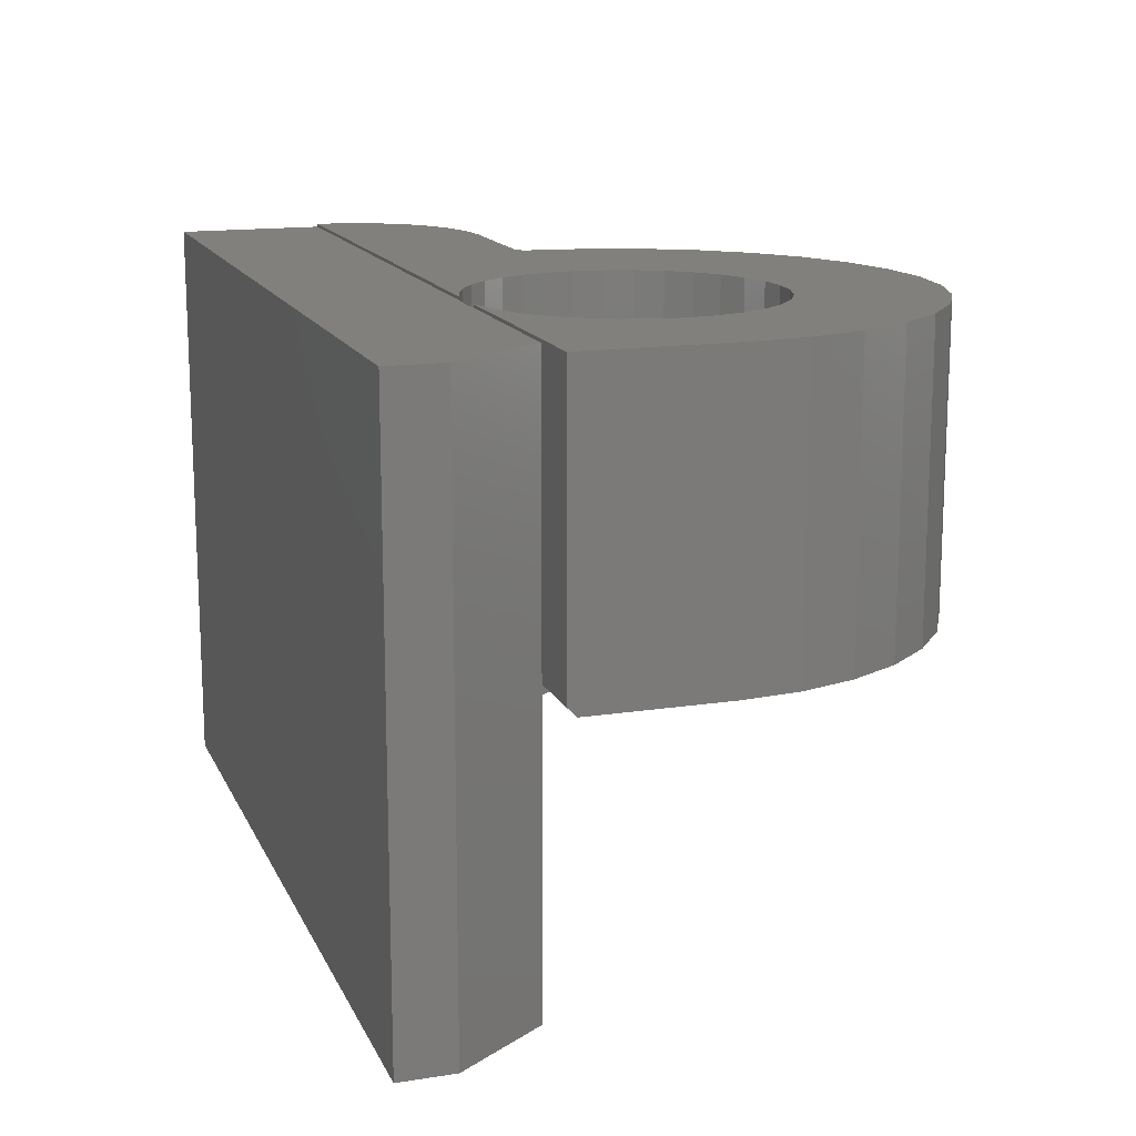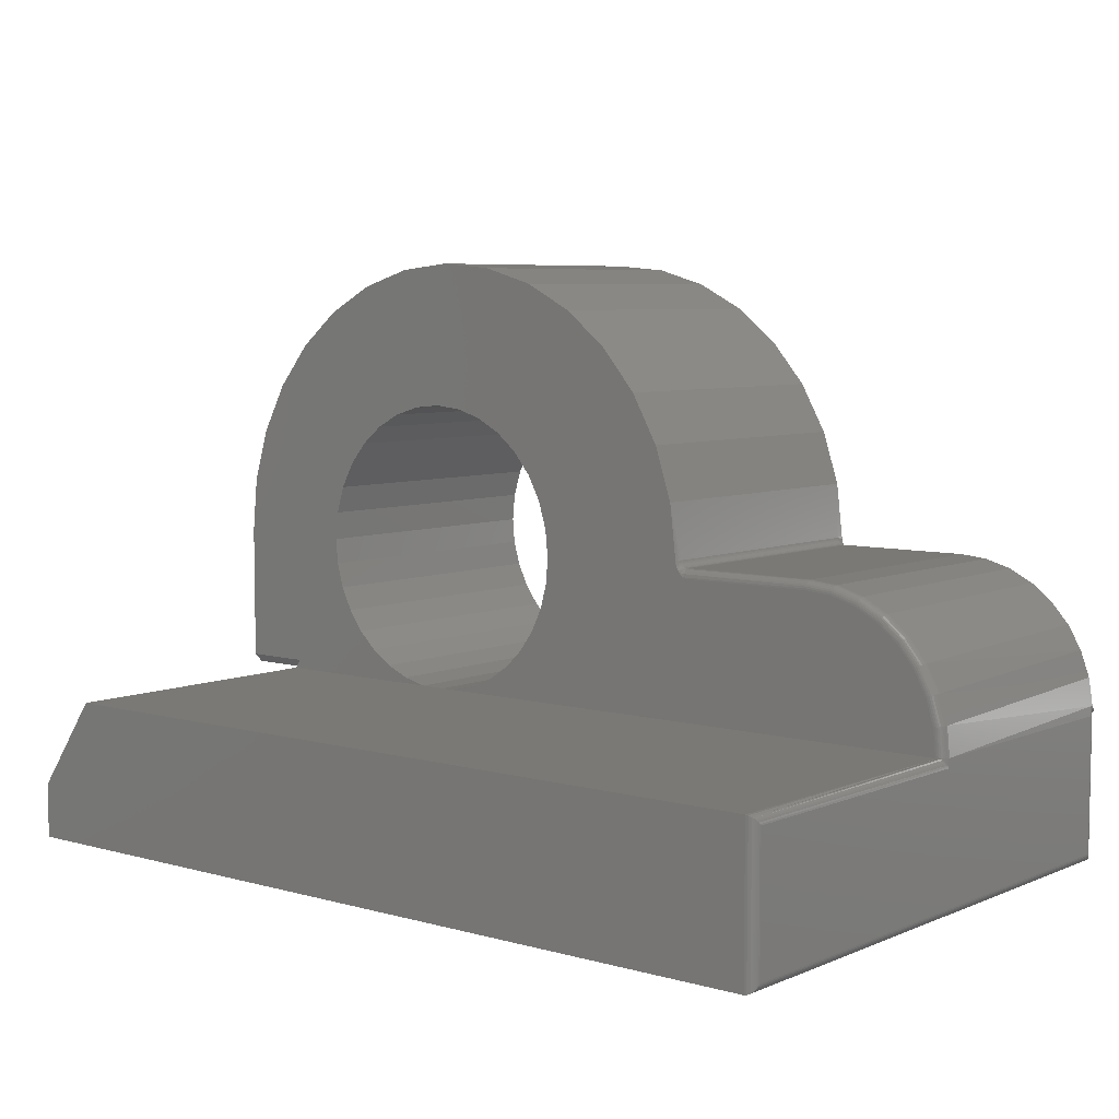
<metadata>
{"format":"stl","ext":"stl","renderer":"f3d","projection":"perspective","resolution":1024,"background":"white","views":[{"elev":14.9,"azim":-108.3,"up":"+Y"},{"elev":6.4,"azim":39.4,"up":"+Z"}]}
</metadata>
<code>
# stl→obj: 341 verts, 681 faces
v 0.2357 0.5 0.3763
v 0.211 0.25 0.3739
v 0.211 0.5 0.3739
v 0.1874 0.25 0.3667
v 0.1874 0.5 0.3667
v 0.1655 0.25 0.355
v 0.1655 0.5 0.355
v 0.1464 0.25 0.3393
v 0.1464 0.5 0.3393
v 0.1307 0.25 0.3202
v 0.1307 0.5 0.3202
v 0.119 0.25 0.2983
v 0.119 0.5 0.2983
v 0.1118 0.25 0.2746
v 0.1118 0.5 0.2746
v 0.1094 0.25 0.25
v 0.1094 0.5 0.25
v 0.2357 0.25 0.3763
v 0.2603 0.5 0.3739
v 0.2603 0.25 0.3739
v 0.284 0.5 0.3667
v 0.284 0.25 0.3667
v 0.3059 0.5 0.355
v 0.3059 0.25 0.355
v 0.325 0.5 0.3393
v 0.325 0.25 0.3393
v 0.3407 0.5 0.3202
v 0.3407 0.25 0.3202
v 0.3524 0.5 0.2983
v 0.3524 0.25 0.2983
v 0.3596 0.5 0.2746
v 0.3596 0.25 0.2746
v 0.362 0.5 0.25
v 0.362 0.25 0.25
v 0.1956 0.25 0.1302
v 0.2175 0.4974 0.125
v 0.2175 0.5 0.125
v 0.2539 0.4974 0.125
v 0.2758 0.5 0.1302
v 0.2539 0.5 0.125
v 0.2175 0.25 0.125
v 0.2357 0.25 0.1237
v 0.2357 0.4974 0.1237
v 0.2539 0.25 0.125
v 0.2758 0.25 0.1302
v 0.2964 0.25 0.1392
v 0.2964 0.5 0.1392
v 0.3151 0.25 0.1517
v 0.3151 0.5 0.1517
v 0.3312 0.25 0.1674
v 0.3312 0.5 0.1674
v 0.3444 0.25 0.1856
v 0.3444 0.5 0.1856
v 0.3541 0.25 0.2059
v 0.3541 0.5 0.2059
v 0.36 0.25 0.2276
v 0.36 0.5 0.2276
v 0.1956 0.5 0.1302
v 0.175 0.5 0.1392
v 0.175 0.25 0.1392
v 0.1563 0.5 0.1517
v 0.1563 0.25 0.1517
v 0.1402 0.5 0.1674
v 0.1402 0.25 0.1674
v 0.127 0.5 0.1856
v 0.127 0.25 0.1856
v 0.1173 0.5 0.2059
v 0.1173 0.25 0.2059
v 0.1114 0.5 0.2276
v 0.1114 0.25 0.2276
v 0.2357 0.25 0.125
v 0 0.4974 0
v 0 0.4974 0.04688
v 0.05469 0.4974 0.125
v 0.7419 0.4974 0.125
v 0.7422 0.4974 0
v 5.594e-33 0.5 0.2513
v 0.2459 0.5 0.5
v 0.2941 0.5 0.4958
v 0.1978 0.5 0.4947
v 0.3406 0.5 0.4824
v 0.4973 0.5 0.2569
v 0.4977 0.5 0.2541
v 0.4985 0.5 0.2521
v 0.4995 0.5 0.2501
v 0.5009 0.5 0.2481
v 0.7419 0.5 0.125
v 0.7399 0.5 0.1481
v 0.04133 0.5 0.3886
v 0.07186 0.5 0.4262
v 0.4216 0.5 0.4301
v 0.4529 0.5 0.3932
v 0.01867 0.5 0.3458
v 0 0.5 0.125
v 0.4765 0.5 0.3509
v 0.5025 0.5 0.2463
v 0.5043 0.5 0.2443
v 0.5051 0.5 0.2435
v 0.6237 0.5 0.2435
v 0.6468 0.5 0.2412
v 0.669 0.5 0.2345
v 0.6895 0.5 0.2235
v 0.7075 0.5 0.2088
v 0.004711 0.5 0.2995
v 0.1516 0.5 0.4803
v 0.3837 0.5 0.4602
v 0.1091 0.5 0.4571
v 0.4915 0.5 0.3049
v 0.7222 0.5 0.1908
v 0.7332 0.5 0.1703
v 0.05469 0.2578 0.125
v 0 0.2578 0.125
v 5.594e-33 0.25 0.2513
v 0.05469 0.25 0.125
v 0.1978 0.25 0.4947
v 0.2941 0.25 0.4958
v 0.2459 0.25 0.5
v 0.3406 0.25 0.4824
v 0.5009 0.25 0.2482
v 0.4995 0.25 0.2501
v 0.4985 0.25 0.2521
v 0.4977 0.25 0.2541
v 0.4973 0.25 0.2569
v 0.06016 0.25 0.1328
v 4.784e-19 0.25 0.1328
v 0.7422 0.25 0.125
v 0.7399 0.25 0.1481
v 0.04133 0.25 0.3886
v 0.01867 0.25 0.3458
v 0.4529 0.25 0.3932
v 0.4216 0.25 0.4301
v 0.07186 0.25 0.4262
v 0.4765 0.25 0.3509
v 0.7075 0.25 0.2088
v 0.6895 0.25 0.2235
v 0.669 0.25 0.2345
v 0.6468 0.25 0.2412
v 0.6237 0.25 0.2435
v 0.5051 0.25 0.2435
v 0.5036 0.25 0.2451
v 0.5025 0.25 0.2463
v 0.004711 0.25 0.2995
v 0.1091 0.25 0.4571
v 0.3837 0.25 0.4602
v 0.1516 0.25 0.4803
v 0.4915 0.25 0.3049
v 0.7222 0.25 0.1908
v 0.7332 0.25 0.1703
v 0.05469 0 0.125
v 0.7422 0 0.125
v 0 0 0.04688
v 0.6237 0.2502 0.245
v 0.6471 0.2502 0.2427
v 0.6237 0.2506 0.2465
v 0.6474 0.2506 0.2442
v 0.6237 0.2513 0.2478
v 0.6476 0.2513 0.2455
v 0.6237 0.2523 0.249
v 0.6479 0.2523 0.2466
v 0.6237 0.2535 0.25
v 0.6481 0.2535 0.2476
v 0.6237 0.2548 0.2507
v 0.6482 0.2548 0.2483
v 0.6237 0.2563 0.2512
v 0.6483 0.2563 0.2487
v 0.6237 0.2578 0.2513
v 0.6483 0.2578 0.2489
v 0.7414 0.2502 0.1484
v 0.7437 0.2502 0.125
v 0.7428 0.2506 0.1487
v 0.7452 0.2506 0.125
v 0.7442 0.2513 0.149
v 0.7465 0.2513 0.125
v 0.7453 0.2523 0.1492
v 0.7477 0.2523 0.125
v 0.7463 0.2535 0.1494
v 0.7487 0.2535 0.125
v 0.747 0.2548 0.1495
v 0.7494 0.2548 0.125
v 0.7474 0.2563 0.1496
v 0.7498 0.2563 0.125
v 0.7476 0.2578 0.1496
v 0.75 0.2578 0.125
v 0.7346 0.2502 0.1709
v 0.7359 0.2506 0.1715
v 0.7372 0.2513 0.172
v 0.7383 0.2523 0.1725
v 0.7392 0.2535 0.1728
v 0.7398 0.2548 0.1731
v 0.7402 0.2563 0.1733
v 0.7404 0.2578 0.1733
v 0.7235 0.2502 0.1917
v 0.7247 0.2506 0.1925
v 0.7258 0.2513 0.1932
v 0.7268 0.2523 0.1939
v 0.7276 0.2535 0.1944
v 0.7282 0.2548 0.1948
v 0.7286 0.2563 0.1951
v 0.7287 0.2578 0.1952
v 0.7086 0.2502 0.2099
v 0.7096 0.2506 0.2109
v 0.7105 0.2513 0.2119
v 0.7114 0.2523 0.2127
v 0.7121 0.2535 0.2134
v 0.7126 0.2548 0.2139
v 0.7129 0.2563 0.2142
v 0.713 0.2578 0.2143
v 0.6904 0.2502 0.2248
v 0.6912 0.2506 0.226
v 0.6919 0.2513 0.2271
v 0.6926 0.2523 0.2281
v 0.6931 0.2535 0.2289
v 0.6935 0.2548 0.2295
v 0.6938 0.2563 0.2299
v 0.6939 0.2578 0.23
v 0.6696 0.2502 0.2359
v 0.6702 0.2506 0.2372
v 0.6707 0.2513 0.2385
v 0.6711 0.2523 0.2396
v 0.6715 0.2535 0.2405
v 0.6718 0.2548 0.2412
v 0.672 0.2563 0.2416
v 0.672 0.2578 0.2417
v 0.4973 0.2514 0.2575
v 0.4973 0.2535 0.2583
v 0.4973 0.2556 0.2587
v 0.4973 0.2578 0.2589
v 0.4973 0.4922 0.2589
v 0.4973 0.4939 0.2588
v 0.4973 0.4956 0.2585
v 0.4973 0.4973 0.2581
v 0.6237 0.4998 0.245
v 0.5052 0.4995 0.2461
v 0.6237 0.4994 0.2465
v 0.5052 0.4983 0.2484
v 0.6237 0.4987 0.2478
v 0.6237 0.4952 0.2507
v 0.6237 0.4965 0.25
v 0.5051 0.4963 0.2501
v 0.5051 0.4939 0.2511
v 0.6237 0.4977 0.249
v 0.5051 0.4922 0.2513
v 0.6237 0.4922 0.2513
v 0.6237 0.4937 0.2512
v 0.5051 0.2578 0.2513
v 0.5051 0.2551 0.2508
v 0.5051 0.2527 0.2494
v 0.5052 0.251 0.2473
v 0.5051 0.2501 0.2447
v 0.5036 0.4964 0.2503
v 0.5036 0.4922 0.2515
v 0.4975 0.4996 0.2553
v 0.4979 0.4922 0.256
v 0.4979 0.4989 0.2541
v 0.4986 0.4922 0.2547
v 0.4987 0.4982 0.253
v 0.4996 0.4922 0.2535
v 0.4996 0.4976 0.252
v 0.5008 0.4922 0.2526
v 0.5008 0.497 0.2512
v 0.5021 0.4922 0.2519
v 0.5022 0.4967 0.2506
v 0.4974 0.4922 0.2574
v 0.5036 0.2556 0.2511
v 0.5036 0.2578 0.2515
v 0.4975 0.2539 0.2569
v 0.4974 0.2578 0.2574
v 0.5021 0.2555 0.2516
v 0.5008 0.2552 0.2522
v 0.4979 0.2543 0.2555
v 0.4979 0.2578 0.256
v 0.4987 0.2547 0.2542
v 0.4986 0.2578 0.2547
v 0.4996 0.255 0.2531
v 0.4996 0.2578 0.2535
v 0.5008 0.2578 0.2526
v 0.5021 0.2578 0.2519
v 0.7497 0.4896 0.1333
v 0.75 0.4896 0.125
v 0.7459 0.4922 0.1567
v 0.7497 0.4922 0.1333
v 0.6701 0.4922 0.2425
v 0.6912 0.4922 0.2317
v 0.71 0.4922 0.2172
v 0.7257 0.4922 0.1994
v 0.7379 0.4922 0.1791
v 0.6473 0.4922 0.2491
v 0.7497 0.4911 0.1318
v 0.7497 0.4932 0.1322
v 0.7452 0.4968 0.125
v 0.7437 0.4972 0.125
v 0.7461 0.4989 0.1262
v 0.7466 0.496 0.1266
v 0.748 0.4973 0.1279
v 0.7488 0.4963 0.129
v 0.7492 0.4953 0.1301
v 0.7483 0.4943 0.1283
v 0.7489 0.4933 0.1294
v 0.7496 0.4943 0.1312
v 0.7494 0.4922 0.1306
v 0.7438 0.4998 0.1252
v 0.7475 0.4952 0.1274
v 0.7472 0.4982 0.127
v 0.75 0.007812 0.1172
v 0.7499 0.2564 0.1186
v 0.7499 0.006593 0.1184
v 0.75 0.2578 0.1172
v 0.7496 0.2553 0.1197
v 0.7496 0.005386 0.1196
v 0.7491 0.2542 0.1208
v 0.7491 0.004238 0.1208
v 0.7484 0.2531 0.1219
v 0.7485 0.003175 0.1218
v 0.7477 0.2522 0.1228
v 0.7476 0.002226 0.1228
v 0.7467 0.2515 0.1235
v 0.7467 0.001419 0.1236
v 0.7444 0.0003217 0.1247
v 0.75 0.4896 0.007812
v 0.75 0.007812 0.007812
v 0.7499 0.006593 0.00659
v 0.7496 0.005386 0.005386
v 0.7491 0.004238 0.004238
v 0.7485 0.003175 0.003175
v 0.7476 0.002226 0.002226
v 0.7467 0.001419 0.001419
v 0.7422 0 0
v 0.7444 0.0003217 0.0003217
v 0.7499 0.4908 0.00659
v 0.7467 0.4959 0.001419
v 0.7476 0.4951 0.002226
v 0.7485 0.4942 0.003175
v 0.7491 0.4931 0.004238
v 0.7496 0.492 0.005386
v 0.7444 0.497 0.0003217
v 0 0 0
v 0.7498 0.4911 0.125
v 0.7465 0.4961 0.125
v 0.7494 0.4925 0.125
v 0.7477 0.4951 0.125
v 0.7487 0.4939 0.125
f 1 2 3
f 3 2 4
f 3 4 5
f 5 4 6
f 5 6 7
f 7 6 8
f 7 8 9
f 9 8 10
f 9 10 11
f 11 10 12
f 11 12 13
f 13 12 14
f 13 14 15
f 15 14 16
f 15 16 17
f 2 1 18
f 18 1 19
f 18 19 20
f 20 19 21
f 20 21 22
f 22 21 23
f 22 23 24
f 24 23 25
f 24 25 26
f 26 25 27
f 26 27 28
f 28 27 29
f 28 29 30
f 30 29 31
f 30 31 32
f 32 31 33
f 32 33 34
f 35 36 37
f 38 39 40
f 35 41 36
f 36 41 42
f 36 42 43
f 43 42 44
f 43 44 38
f 38 44 45
f 38 45 39
f 39 45 46
f 39 46 47
f 47 46 48
f 47 48 49
f 49 48 50
f 49 50 51
f 51 50 52
f 51 52 53
f 53 52 54
f 53 54 55
f 55 54 56
f 55 56 57
f 57 56 34
f 57 34 33
f 37 58 35
f 35 58 59
f 35 59 60
f 60 59 61
f 60 61 62
f 62 61 63
f 62 63 64
f 64 63 65
f 64 65 66
f 66 65 67
f 66 67 68
f 68 67 69
f 68 69 70
f 70 69 17
f 70 17 16
f 71 42 41
f 42 71 44
f 72 73 74
f 72 74 36
f 72 36 43
f 72 43 38
f 72 38 75
f 72 75 76
f 77 15 17
f 78 79 80
f 80 79 81
f 33 31 82
f 33 82 83
f 33 83 84
f 33 84 85
f 33 85 86
f 33 86 57
f 87 40 39
f 87 39 47
f 87 47 49
f 87 49 88
f 89 90 91
f 89 91 92
f 89 92 1
f 89 1 3
f 89 3 5
f 89 5 7
f 89 7 93
f 94 77 17
f 94 17 69
f 94 69 67
f 94 67 65
f 94 65 63
f 94 63 61
f 94 61 59
f 94 59 58
f 94 58 37
f 92 95 23
f 92 23 21
f 92 21 19
f 92 19 1
f 57 86 96
f 57 96 97
f 57 97 98
f 57 98 99
f 57 99 100
f 57 100 101
f 57 101 102
f 57 102 103
f 57 103 55
f 7 9 93
f 93 9 11
f 93 11 104
f 11 13 104
f 104 13 15
f 104 15 77
f 80 81 105
f 105 81 106
f 105 106 107
f 107 106 91
f 107 91 90
f 27 25 108
f 108 25 23
f 108 23 95
f 27 108 29
f 29 108 82
f 29 82 31
f 109 55 103
f 55 109 53
f 53 109 110
f 53 110 51
f 51 110 88
f 51 88 49
f 74 111 112
f 74 112 94
f 74 94 37
f 74 37 36
f 40 87 38
f 38 87 75
f 16 14 113
f 41 35 114
f 115 116 117
f 118 116 115
f 34 56 119
f 34 119 120
f 34 120 121
f 34 121 122
f 34 122 123
f 34 123 32
f 124 114 35
f 124 35 60
f 124 60 125
f 126 127 48
f 126 48 46
f 126 46 45
f 126 45 44
f 128 129 6
f 128 6 4
f 128 4 2
f 128 2 18
f 128 18 130
f 128 130 131
f 128 131 132
f 125 60 62
f 125 62 64
f 125 64 66
f 125 66 68
f 125 68 70
f 125 70 16
f 125 16 113
f 130 18 20
f 130 20 22
f 130 22 24
f 130 24 133
f 56 54 134
f 56 134 135
f 56 135 136
f 56 136 137
f 56 137 138
f 56 138 139
f 56 139 140
f 56 140 141
f 56 141 119
f 142 10 129
f 129 10 8
f 129 8 6
f 113 14 142
f 142 14 12
f 142 12 10
f 132 131 143
f 143 131 144
f 143 144 145
f 145 144 118
f 145 118 115
f 133 24 146
f 146 24 26
f 146 26 28
f 32 123 30
f 30 123 146
f 30 146 28
f 134 54 147
f 147 54 52
f 147 52 148
f 148 52 50
f 148 50 127
f 127 50 48
f 149 150 126
f 149 126 44
f 149 44 71
f 149 71 41
f 149 41 114
f 125 113 112
f 112 113 77
f 112 77 94
f 74 73 111
f 114 124 111
f 114 111 73
f 114 73 151
f 114 151 149
f 138 137 152
f 152 137 153
f 152 153 154
f 154 153 155
f 154 155 156
f 156 155 157
f 156 157 158
f 158 157 159
f 158 159 160
f 160 159 161
f 160 161 162
f 162 161 163
f 162 163 164
f 164 163 165
f 164 165 166
f 166 165 167
f 127 126 168
f 168 126 169
f 168 169 170
f 170 169 171
f 170 171 172
f 172 171 173
f 172 173 174
f 174 173 175
f 174 175 176
f 176 175 177
f 176 177 178
f 178 177 179
f 178 179 180
f 180 179 181
f 180 181 182
f 182 181 183
f 148 127 184
f 184 127 168
f 184 168 185
f 185 168 170
f 185 170 186
f 186 170 172
f 186 172 187
f 187 172 174
f 187 174 188
f 188 174 176
f 188 176 189
f 189 176 178
f 189 178 190
f 190 178 180
f 190 180 191
f 191 180 182
f 147 148 192
f 192 148 184
f 192 184 193
f 193 184 185
f 193 185 194
f 194 185 186
f 194 186 195
f 195 186 187
f 195 187 196
f 196 187 188
f 196 188 197
f 197 188 189
f 197 189 198
f 198 189 190
f 198 190 199
f 199 190 191
f 134 147 200
f 200 147 192
f 200 192 201
f 201 192 193
f 201 193 202
f 202 193 194
f 202 194 203
f 203 194 195
f 203 195 204
f 204 195 196
f 204 196 205
f 205 196 197
f 205 197 206
f 206 197 198
f 206 198 207
f 207 198 199
f 135 134 208
f 208 134 200
f 208 200 209
f 209 200 201
f 209 201 210
f 210 201 202
f 210 202 211
f 211 202 203
f 211 203 212
f 212 203 204
f 212 204 213
f 213 204 205
f 213 205 214
f 214 205 206
f 214 206 215
f 215 206 207
f 136 135 216
f 216 135 208
f 216 208 217
f 217 208 209
f 217 209 218
f 218 209 210
f 218 210 219
f 219 210 211
f 219 211 220
f 220 211 212
f 220 212 221
f 221 212 213
f 221 213 222
f 222 213 214
f 222 214 223
f 223 214 215
f 137 136 153
f 153 136 216
f 153 216 155
f 155 216 217
f 155 217 157
f 157 217 218
f 157 218 159
f 159 218 219
f 159 219 161
f 161 219 220
f 161 220 163
f 163 220 221
f 163 221 165
f 165 221 222
f 165 222 167
f 167 222 223
f 112 111 125
f 125 111 124
f 123 224 225
f 146 123 225
f 146 225 226
f 146 226 227
f 146 227 108
f 108 227 228
f 108 228 229
f 108 229 230
f 108 230 231
f 108 231 82
f 77 113 104
f 104 113 142
f 104 142 93
f 93 142 129
f 93 129 89
f 89 129 128
f 89 128 90
f 90 128 132
f 90 132 107
f 107 132 143
f 107 143 105
f 105 143 145
f 105 145 80
f 80 145 115
f 80 115 78
f 78 115 117
f 78 117 79
f 79 117 116
f 79 116 81
f 81 116 118
f 81 118 106
f 106 118 144
f 106 144 91
f 91 144 131
f 91 131 92
f 92 131 130
f 92 130 95
f 95 130 133
f 95 133 108
f 108 133 146
f 232 97 233
f 98 232 99
f 97 232 98
f 232 233 234
f 234 233 235
f 234 235 236
f 237 238 239
f 239 240 237
f 239 238 235
f 235 238 241
f 235 241 236
f 242 243 240
f 240 243 244
f 240 244 237
f 166 243 245
f 245 243 242
f 245 164 166
f 245 246 164
f 164 246 162
f 162 246 247
f 162 247 160
f 247 158 160
f 158 247 248
f 158 248 156
f 139 138 249
f 249 138 152
f 249 152 248
f 248 152 154
f 248 154 156
f 242 250 251
f 242 240 250
f 233 96 86
f 233 86 235
f 86 250 235
f 235 250 239
f 96 233 97
f 252 253 254
f 253 255 254
f 254 255 256
f 255 257 256
f 256 257 258
f 257 259 258
f 258 259 260
f 259 261 260
f 260 261 262
f 261 251 262
f 262 251 250
f 250 240 239
f 252 254 256
f 83 252 256
f 83 256 84
f 84 256 258
f 84 258 85
f 85 258 260
f 85 260 86
f 86 260 262
f 262 250 86
f 263 253 252
f 263 252 82
f 263 82 231
f 263 231 230
f 263 230 229
f 263 229 228
f 245 264 246
f 245 265 264
f 227 266 267
f 227 226 266
f 268 269 120
f 120 247 268
f 247 264 268
f 247 120 119
f 226 225 266
f 266 270 267
f 267 270 271
f 270 272 271
f 271 272 273
f 272 274 273
f 273 274 275
f 274 269 275
f 275 269 276
f 269 268 276
f 276 268 277
f 268 264 277
f 277 264 265
f 139 249 140
f 123 122 224
f 225 224 122
f 225 122 266
f 266 122 270
f 122 121 270
f 270 121 272
f 121 120 272
f 272 120 274
f 274 120 269
f 264 247 246
f 248 247 119
f 248 119 141
f 248 141 140
f 248 140 249
f 257 276 259
f 259 276 277
f 259 277 261
f 261 277 265
f 261 265 251
f 251 265 245
f 251 245 242
f 276 257 275
f 275 257 255
f 275 255 273
f 273 255 253
f 273 253 271
f 271 253 263
f 271 263 267
f 267 263 228
f 267 228 227
f 183 278 182
f 183 279 278
f 278 280 182
f 278 281 280
f 167 223 282
f 283 282 223
f 223 215 283
f 284 283 215
f 215 207 284
f 285 284 207
f 207 199 285
f 286 285 199
f 199 191 286
f 280 286 191
f 191 182 280
f 243 166 287
f 287 166 167
f 287 167 282
f 281 288 289
f 281 278 288
f 290 291 292
f 290 292 293
f 294 295 296
f 297 296 298
f 296 299 298
f 298 299 300
f 300 299 289
f 300 289 288
f 75 87 291
f 291 87 301
f 291 301 292
f 293 292 302
f 302 292 303
f 302 303 297
f 297 303 294
f 297 294 296
f 110 286 280
f 109 285 286
f 109 286 110
f 103 284 285
f 103 285 109
f 102 283 284
f 102 284 103
f 101 282 283
f 101 283 102
f 88 110 280
f 88 280 281
f 88 281 289
f 88 289 301
f 88 301 87
f 100 99 232
f 100 232 234
f 100 234 236
f 100 236 241
f 100 241 238
f 100 238 237
f 100 237 244
f 100 244 243
f 100 243 287
f 100 287 282
f 100 282 101
f 301 289 299
f 301 299 296
f 301 296 295
f 301 295 294
f 301 294 303
f 301 303 292
f 304 305 306
f 304 307 305
f 305 308 306
f 306 308 309
f 308 310 309
f 309 310 311
f 311 310 312
f 311 312 313
f 312 314 313
f 313 314 315
f 315 314 316
f 315 316 173
f 317 315 173
f 317 173 171
f 317 171 169
f 317 169 318
f 126 150 169
f 169 150 318
f 319 279 183
f 319 183 307
f 319 307 304
f 319 304 320
f 320 306 321
f 320 304 306
f 306 309 321
f 321 309 322
f 309 311 322
f 322 311 323
f 311 313 323
f 323 313 324
f 313 315 324
f 324 315 325
f 315 317 325
f 325 317 326
f 317 318 326
f 150 327 318
f 318 327 328
f 318 328 326
f 319 321 329
f 319 320 321
f 328 330 326
f 330 331 326
f 326 331 325
f 331 332 325
f 325 332 324
f 332 333 324
f 324 333 323
f 333 334 323
f 323 334 322
f 334 329 322
f 322 329 321
f 327 76 328
f 328 76 335
f 328 335 330
f 327 150 336
f 336 150 149
f 336 149 151
f 307 181 305
f 307 183 181
f 173 316 314
f 173 314 175
f 314 312 175
f 175 312 177
f 177 312 310
f 310 308 177
f 177 308 179
f 179 308 305
f 179 305 181
f 279 329 337
f 279 319 329
f 291 290 338
f 335 338 330
f 332 339 333
f 339 334 333
f 339 337 329
f 339 329 334
f 76 75 335
f 335 75 291
f 335 291 338
f 330 338 331
f 331 338 340
f 331 340 332
f 332 340 341
f 332 341 339
f 336 72 327
f 327 72 76
f 278 337 288
f 278 279 337
f 293 338 290
f 338 293 302
f 338 302 340
f 302 297 340
f 340 297 341
f 341 297 298
f 341 298 300
f 341 300 339
f 339 300 288
f 339 288 337
f 73 72 151
f 151 72 336

</code>
